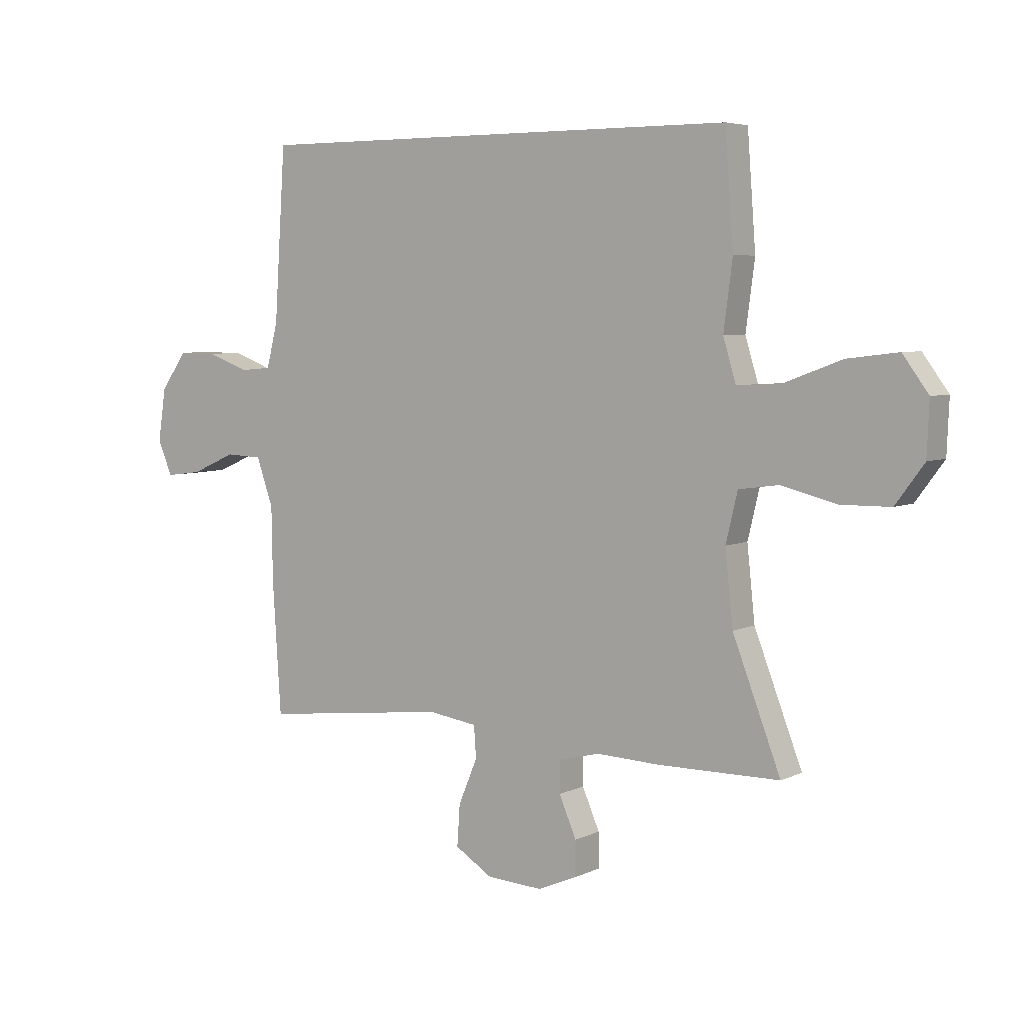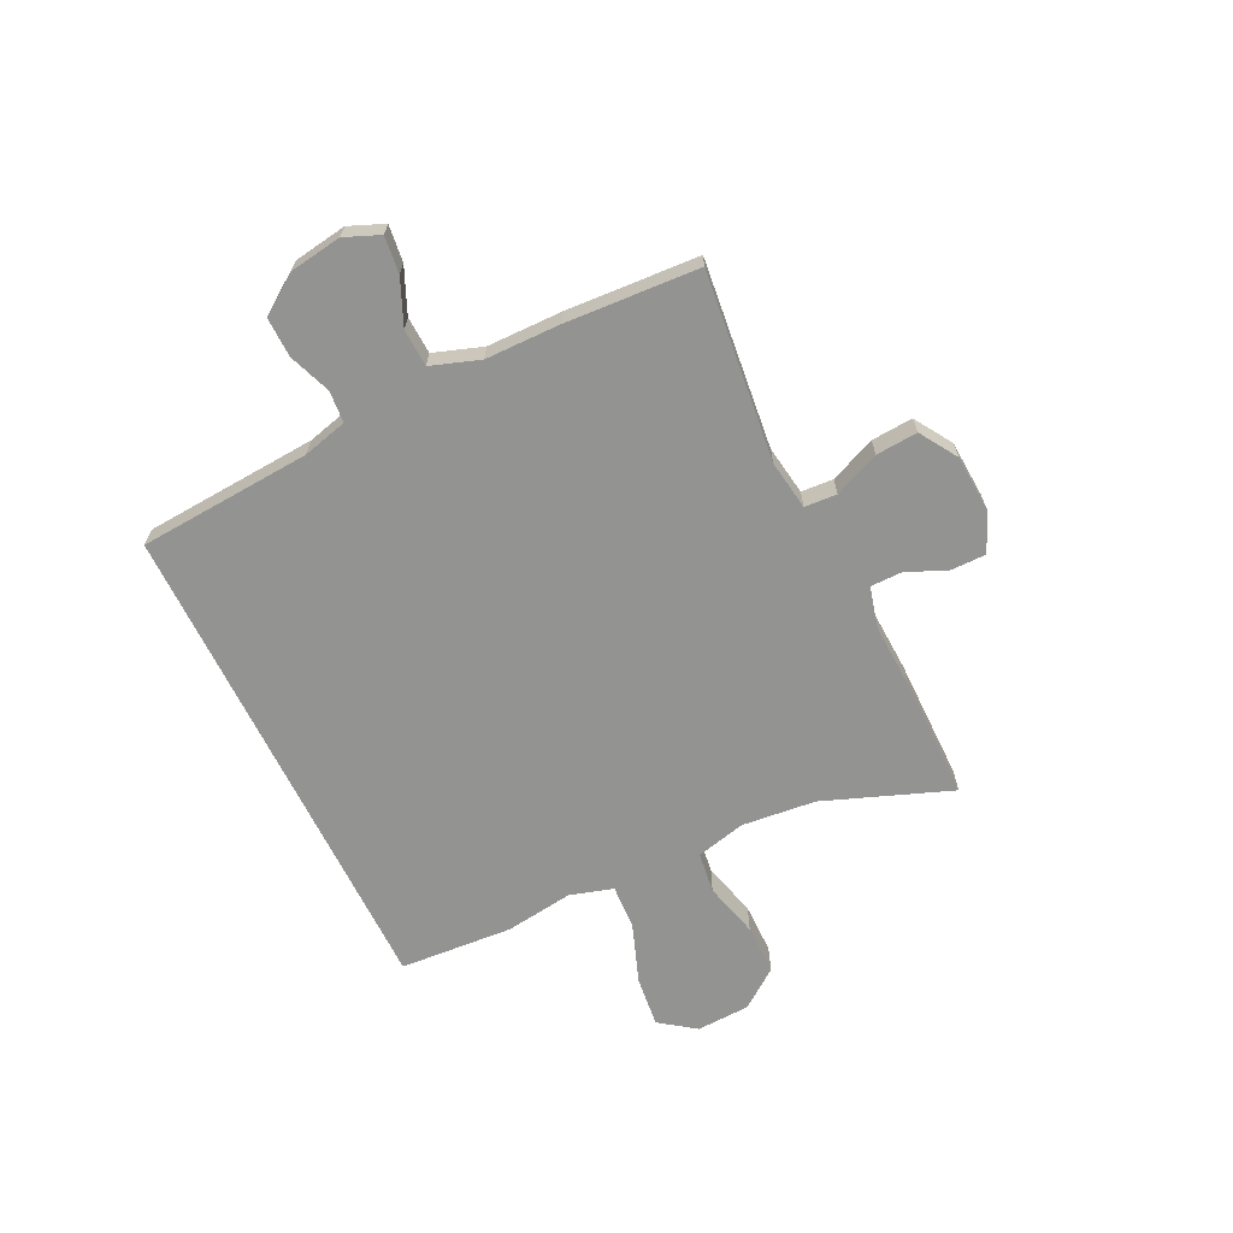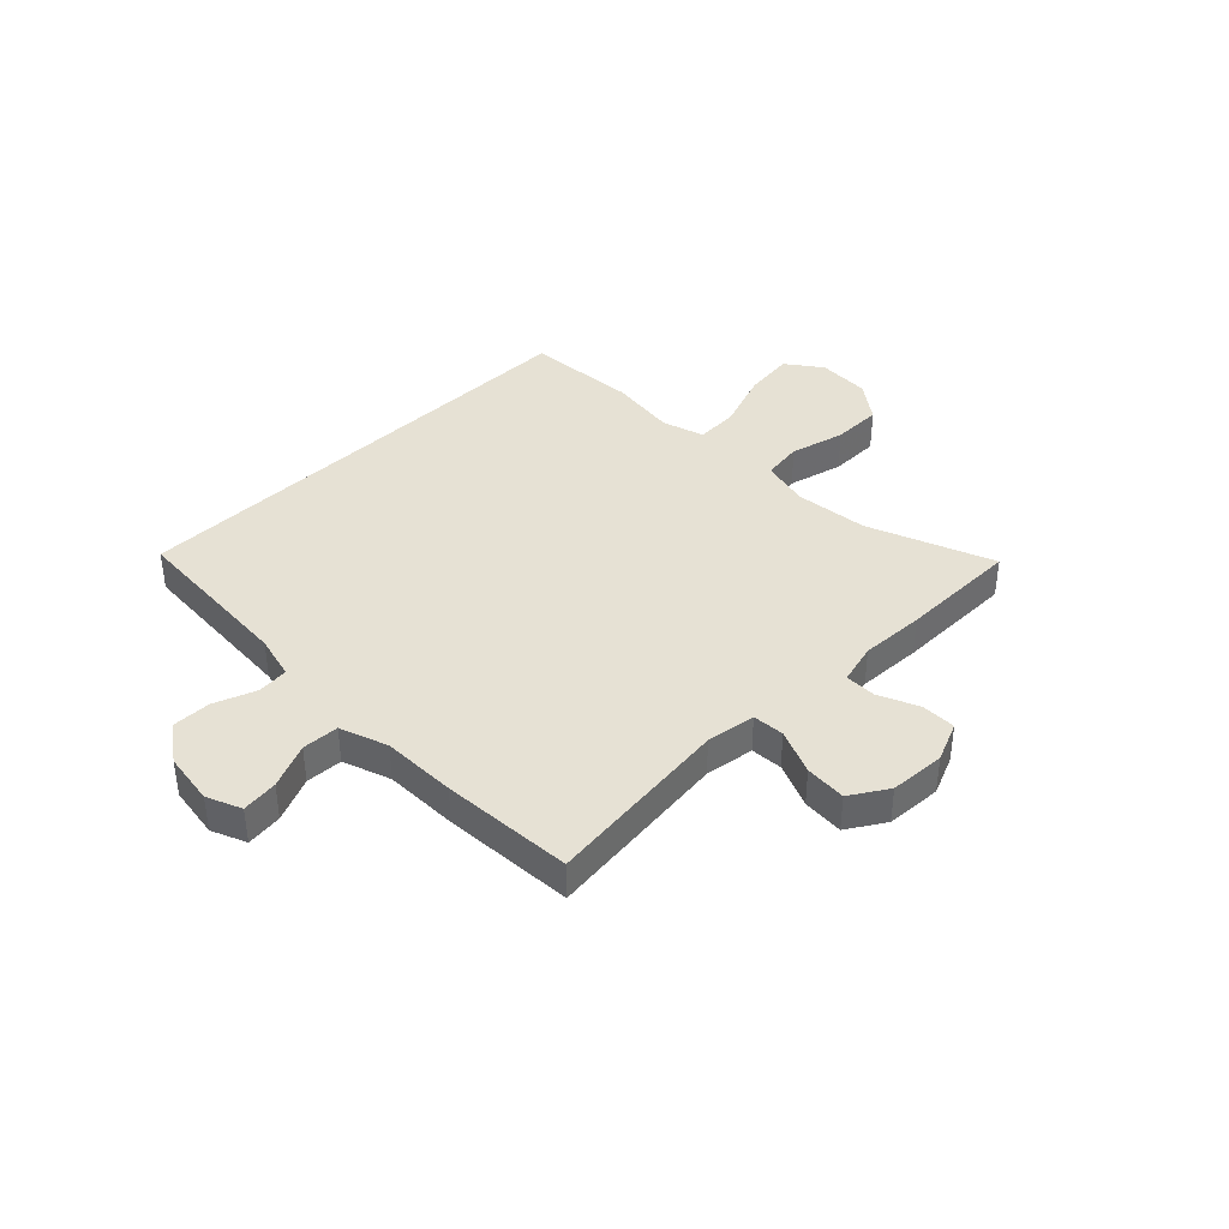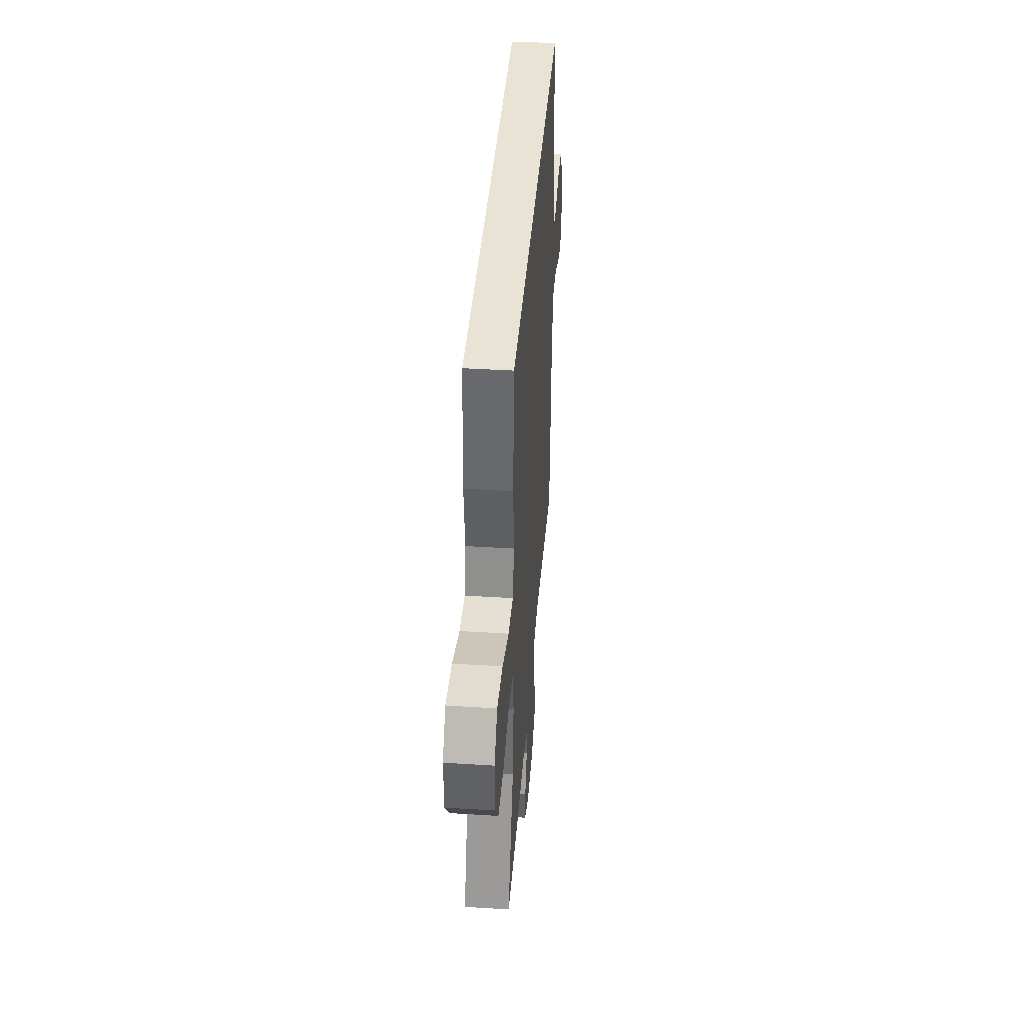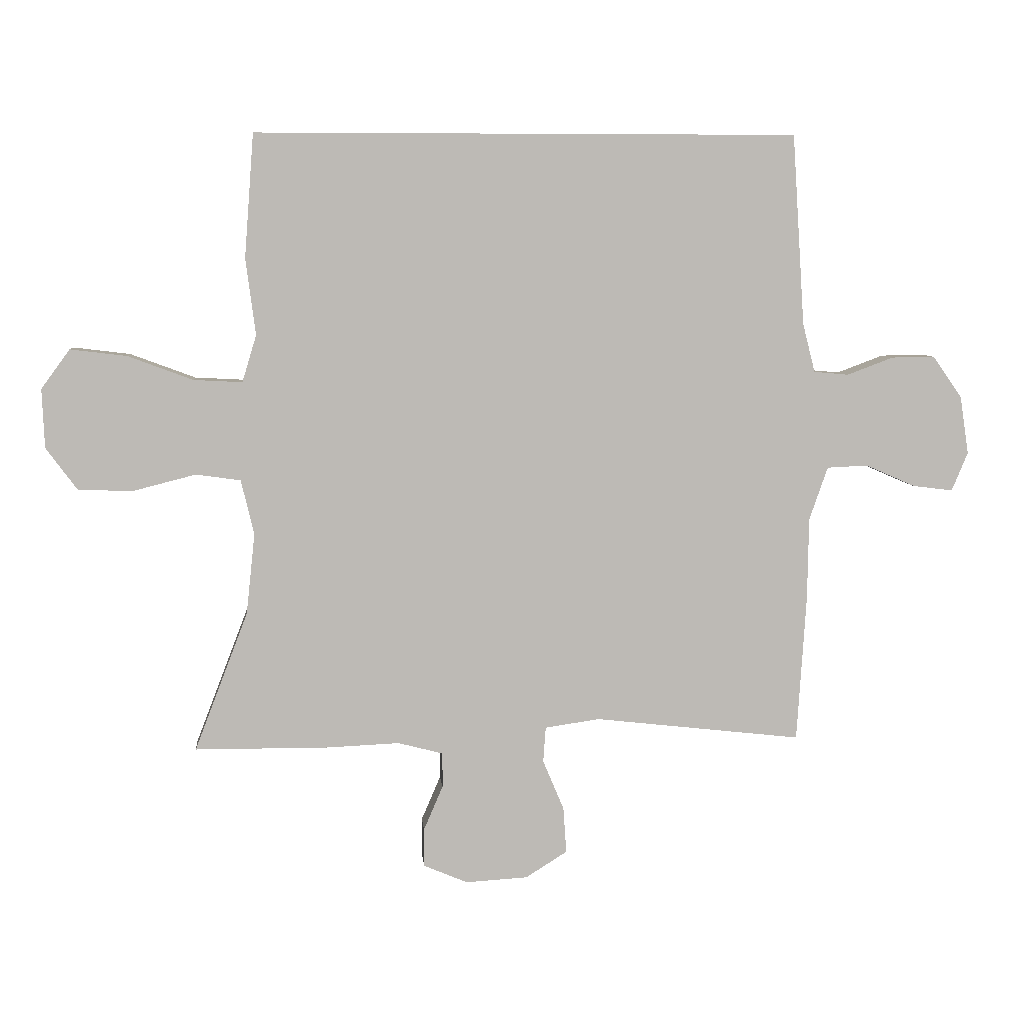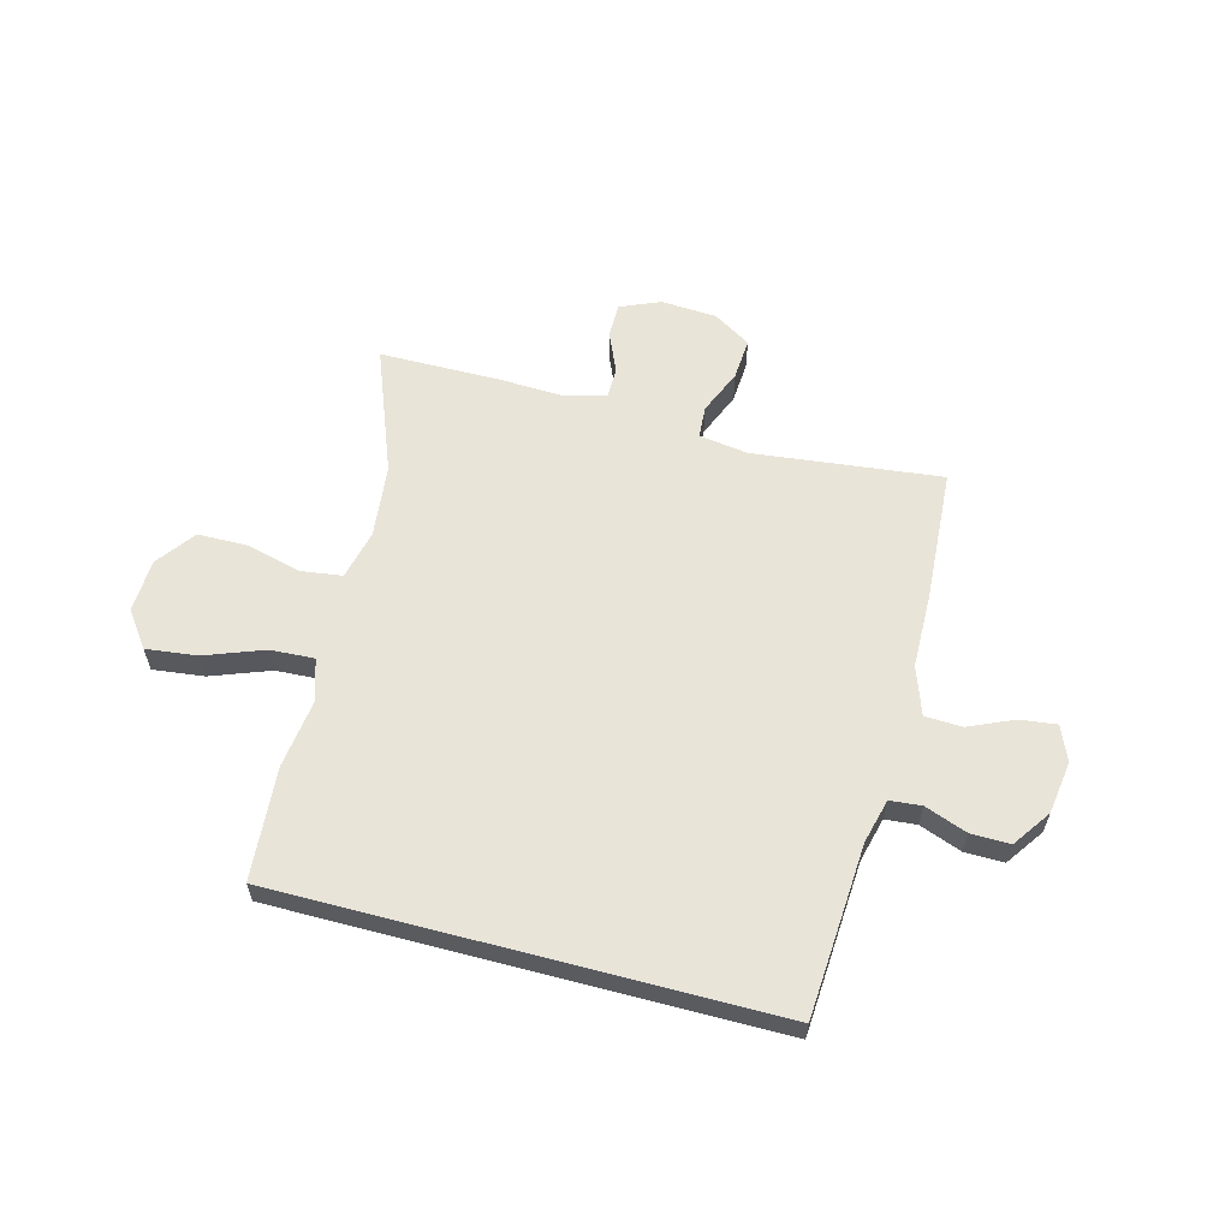
<metadata>
{"format":"obj","ext":"obj","renderer":"f3d","projection":"perspective","resolution":1024,"background":"white","views":[{"elev":5.2,"azim":-145.3,"up":"+Z"},{"elev":-66.6,"azim":116.1,"up":"+Y"},{"elev":39.3,"azim":135.3,"up":"+Y"},{"elev":41.1,"azim":-85.6,"up":"+Z"},{"elev":6.6,"azim":-5.3,"up":"+Z"},{"elev":60.1,"azim":14.8,"up":"+Y"}]}
</metadata>
<code>
v -0.394 0.07 0.5
v 0.482 0.07 0.5
v 0.502 0.07 0.193
v 0.522 0.07 0.114
v 0.578 0.07 0.109
v 0.653 0.07 0.137
v 0.723 0.07 0.138
v 0.77 0.07 0.071
v 0.784 0.07 -0.023
v 0.758 0.07 -0.085
v 0.693 0.07 -0.077
v 0.613 0.07 -0.042
v 0.547 0.07 -0.045
v 0.517 0.07 -0.131
v 0.515 0.07 -0.264
v 0.5 0.07 -0.5
v 0.165 0.07 -0.462
v 0.077 0.07 -0.475
v 0.073 0.07 -0.532
v 0.107 0.07 -0.613
v 0.112 0.07 -0.687
v 0.045 0.07 -0.729
v -0.055 0.07 -0.735
v -0.126 0.07 -0.705
v -0.126 0.07 -0.643
v -0.095 0.07 -0.571
v -0.095 0.07 -0.515
v -0.168 0.07 -0.496
v -0.283 0.07 -0.501
v -0.5 0.07 -0.5
v -0.414 0.07 -0.276
v -0.4 0.07 -0.145
v -0.421 0.07 -0.057
v -0.493 0.07 -0.047
v -0.591 0.07 -0.072
v -0.681 0.07 -0.071
v -0.732 0.07 -0.002
v -0.736 0.07 0.093
v -0.69 0.07 0.156
v -0.599 0.07 0.145
v -0.494 0.07 0.106
v -0.416 0.07 0.102
v -0.393 0.07 0.178
v -0.409 0.07 0.3
v -0.394 0 0.5
v 0.482 0 0.5
v 0.502 0 0.193
v 0.522 0 0.114
v 0.578 0 0.109
v 0.653 0 0.137
v 0.723 0 0.138
v 0.77 0 0.071
v 0.784 0 -0.023
v 0.758 0 -0.085
v 0.693 0 -0.077
v 0.613 0 -0.042
v 0.547 0 -0.045
v 0.517 0 -0.131
v 0.515 0 -0.264
v 0.5 0 -0.5
v 0.165 0 -0.462
v 0.077 0 -0.475
v 0.073 0 -0.532
v 0.107 0 -0.613
v 0.112 0 -0.687
v 0.045 0 -0.729
v -0.055 0 -0.735
v -0.126 0 -0.705
v -0.126 0 -0.643
v -0.095 0 -0.571
v -0.095 0 -0.515
v -0.168 0 -0.496
v -0.283 0 -0.501
v -0.5 0 -0.5
v -0.414 0 -0.276
v -0.4 0 -0.145
v -0.421 0 -0.057
v -0.493 0 -0.047
v -0.591 0 -0.072
v -0.681 0 -0.071
v -0.732 0 -0.002
v -0.736 0 0.093
v -0.69 0 0.156
v -0.599 0 0.145
v -0.494 0 0.106
v -0.416 0 0.102
v -0.393 0 0.178
v -0.409 0 0.3
f 1 2 3
f 44 1 3
f 43 44 3
f 42 43 3 4
f 39 40 41
f 38 39 41
f 37 38 41
f 36 37 41
f 35 36 41
f 34 35 41
f 33 34 41 42
f 42 4 5
f 33 42 5
f 32 33 5
f 28 29 30 31
f 31 32 5
f 28 31 5
f 27 28 5
f 24 25 26
f 23 24 26
f 22 23 26
f 21 22 26
f 20 21 26
f 19 20 26
f 18 19 26 27
f 14 15 16 17
f 13 14 17 18
f 10 11 12
f 9 10 12
f 8 9 12
f 7 8 12
f 6 7 12
f 5 6 12
f 5 12 13
f 5 13 18 27
f 47 46 45
f 47 45 88
f 47 88 87
f 48 47 87 86
f 85 84 83
f 85 83 82
f 85 82 81
f 85 81 80
f 85 80 79
f 85 79 78
f 86 85 78 77
f 49 48 86
f 49 86 77
f 49 77 76
f 75 74 73 72
f 49 76 75
f 49 75 72
f 49 72 71
f 70 69 68
f 70 68 67
f 70 67 66
f 70 66 65
f 70 65 64
f 70 64 63
f 71 70 63 62
f 61 60 59 58
f 62 61 58 57
f 56 55 54
f 56 54 53
f 56 53 52
f 56 52 51
f 56 51 50
f 56 50 49
f 57 56 49
f 71 62 57 49
f 1 45 46 2
f 2 46 47 3
f 3 47 48 4
f 4 48 49 5
f 5 49 50 6
f 6 50 51 7
f 7 51 52 8
f 8 52 53 9
f 9 53 54 10
f 10 54 55 11
f 11 55 56 12
f 12 56 57 13
f 13 57 58 14
f 14 58 59 15
f 15 59 60 16
f 16 60 61 17
f 17 61 62 18
f 18 62 63 19
f 19 63 64 20
f 20 64 65 21
f 21 65 66 22
f 22 66 67 23
f 23 67 68 24
f 24 68 69 25
f 25 69 70 26
f 26 70 71 27
f 27 71 72 28
f 28 72 73 29
f 29 73 74 30
f 30 74 75 31
f 31 75 76 32
f 32 76 77 33
f 33 77 78 34
f 34 78 79 35
f 35 79 80 36
f 36 80 81 37
f 37 81 82 38
f 38 82 83 39
f 39 83 84 40
f 40 84 85 41
f 41 85 86 42
f 42 86 87 43
f 43 87 88 44
f 44 88 45 1

</code>
